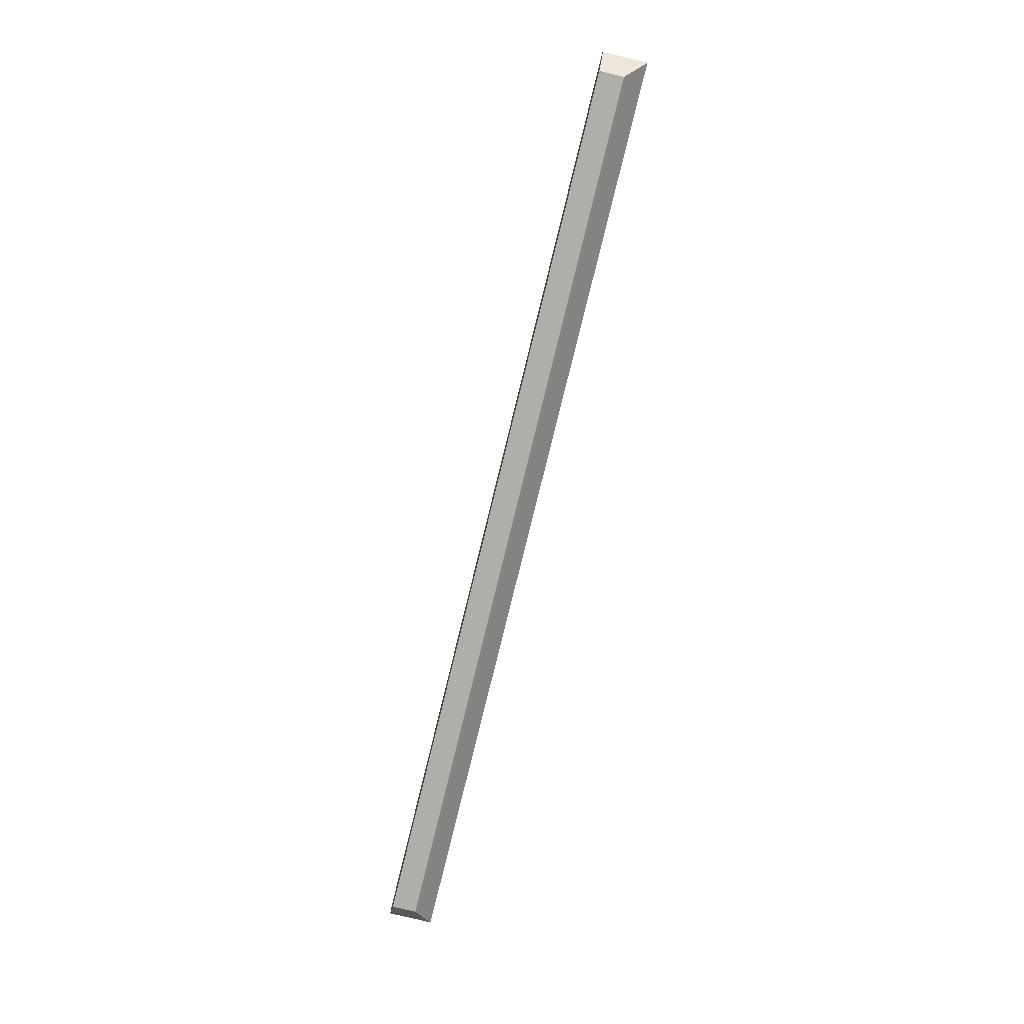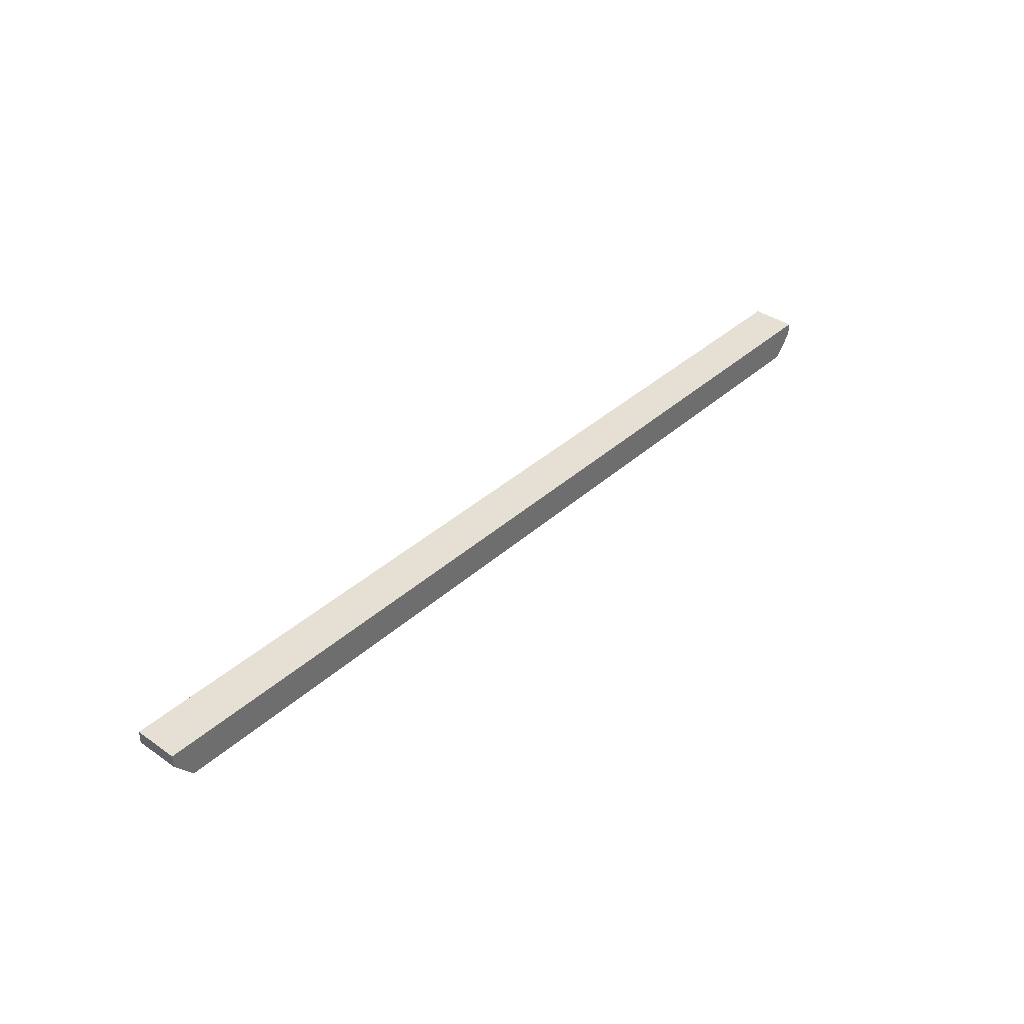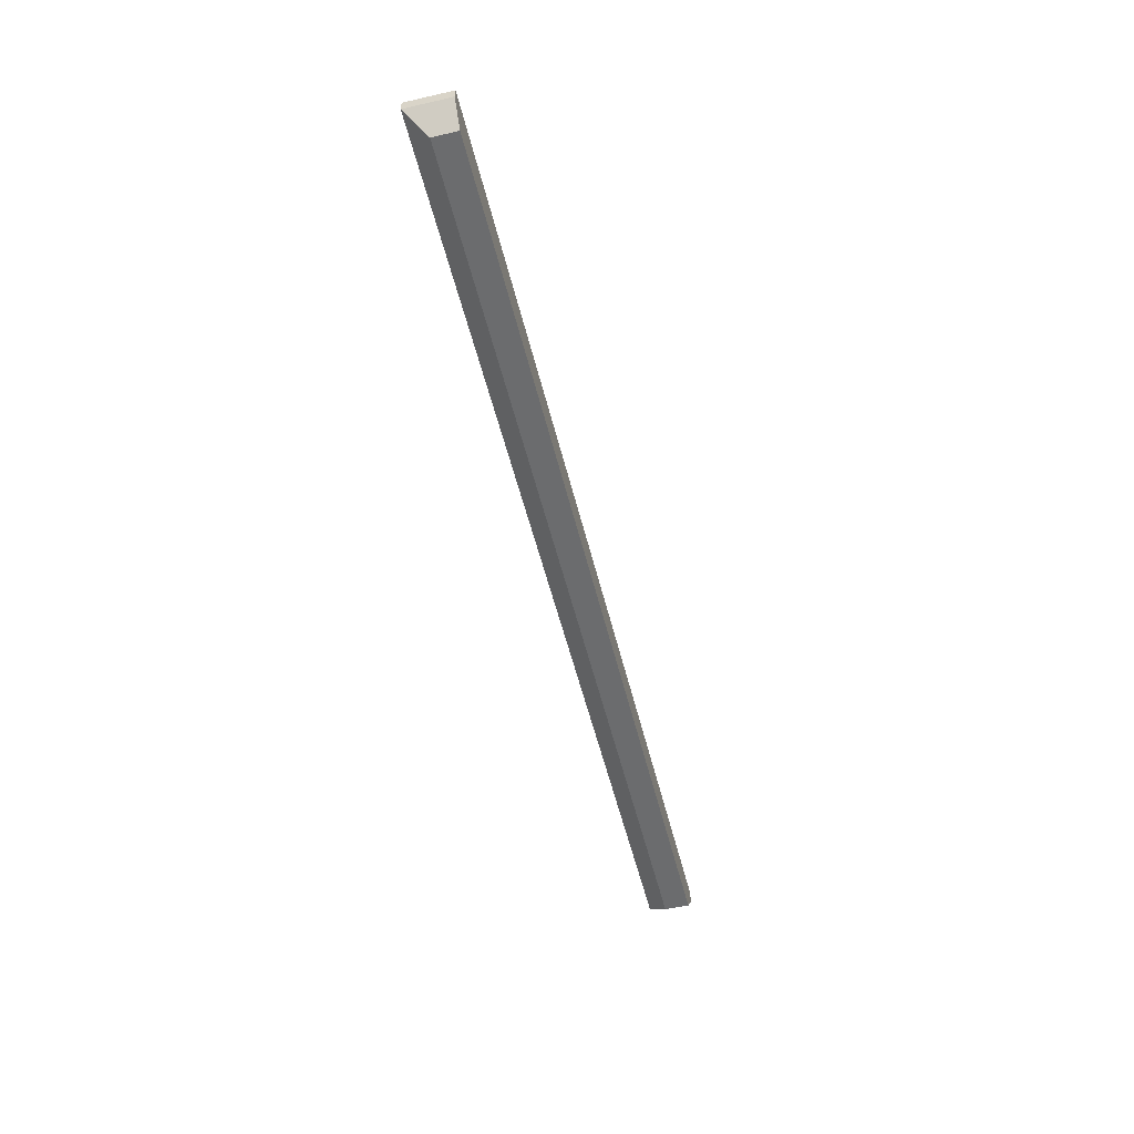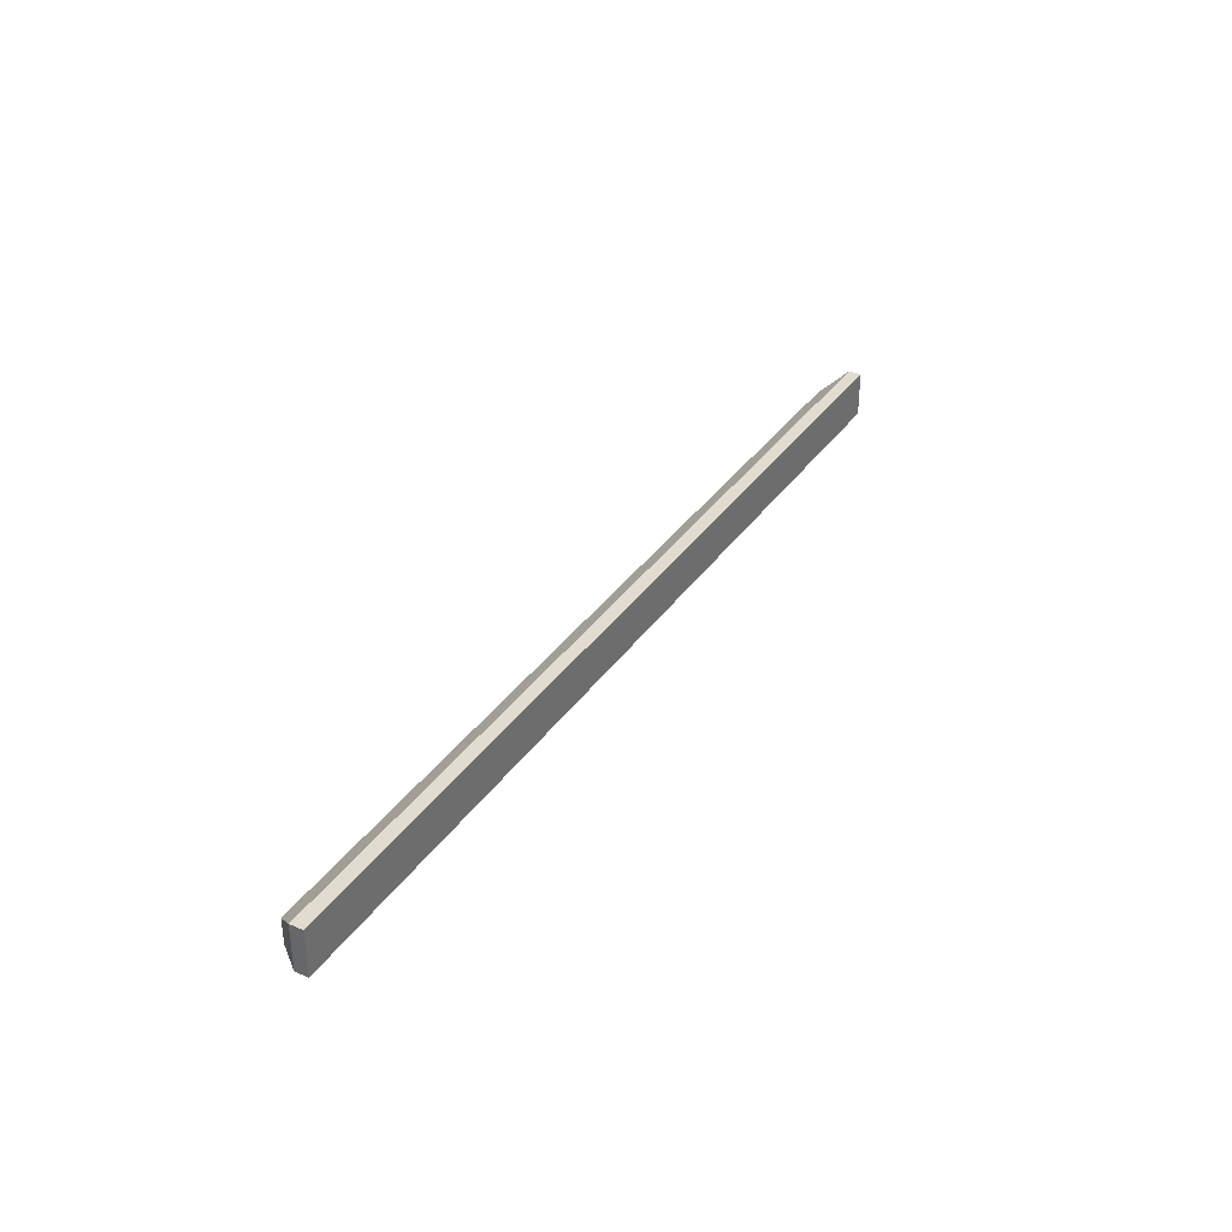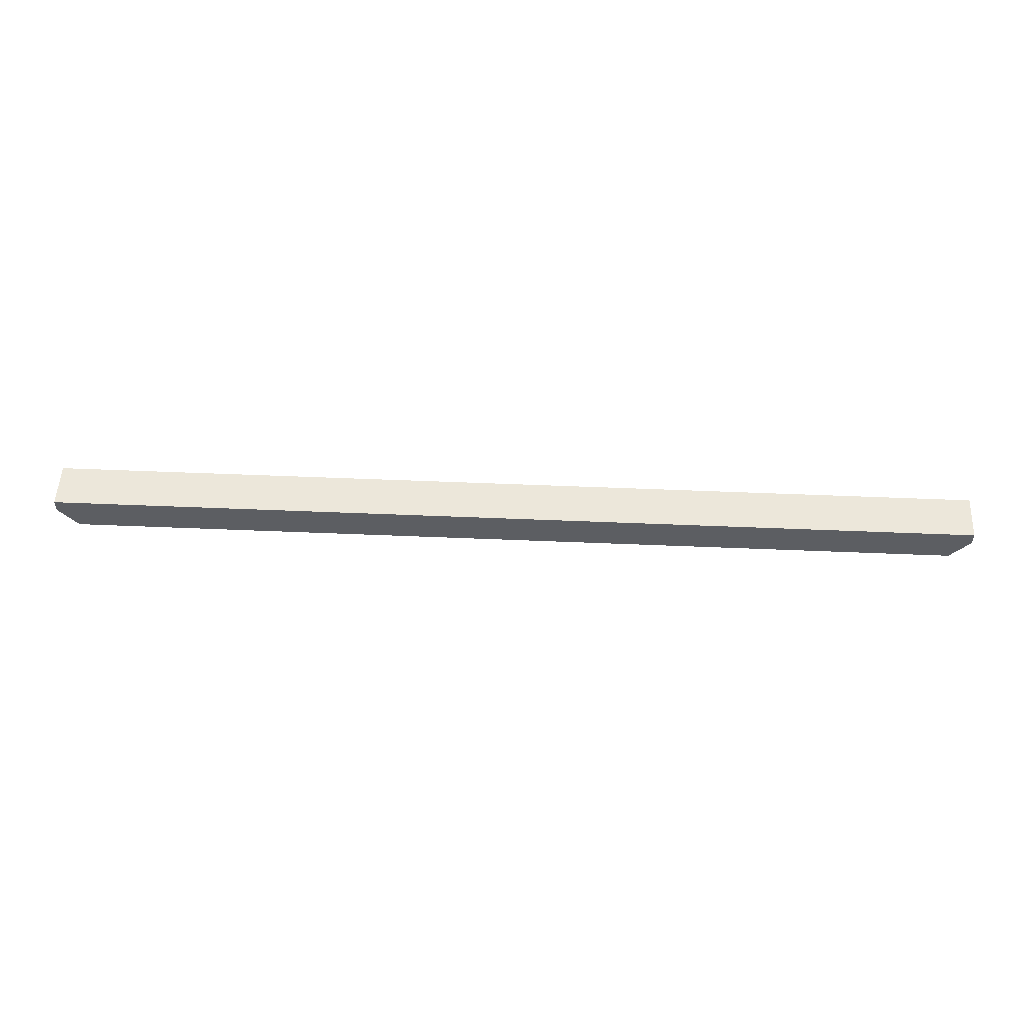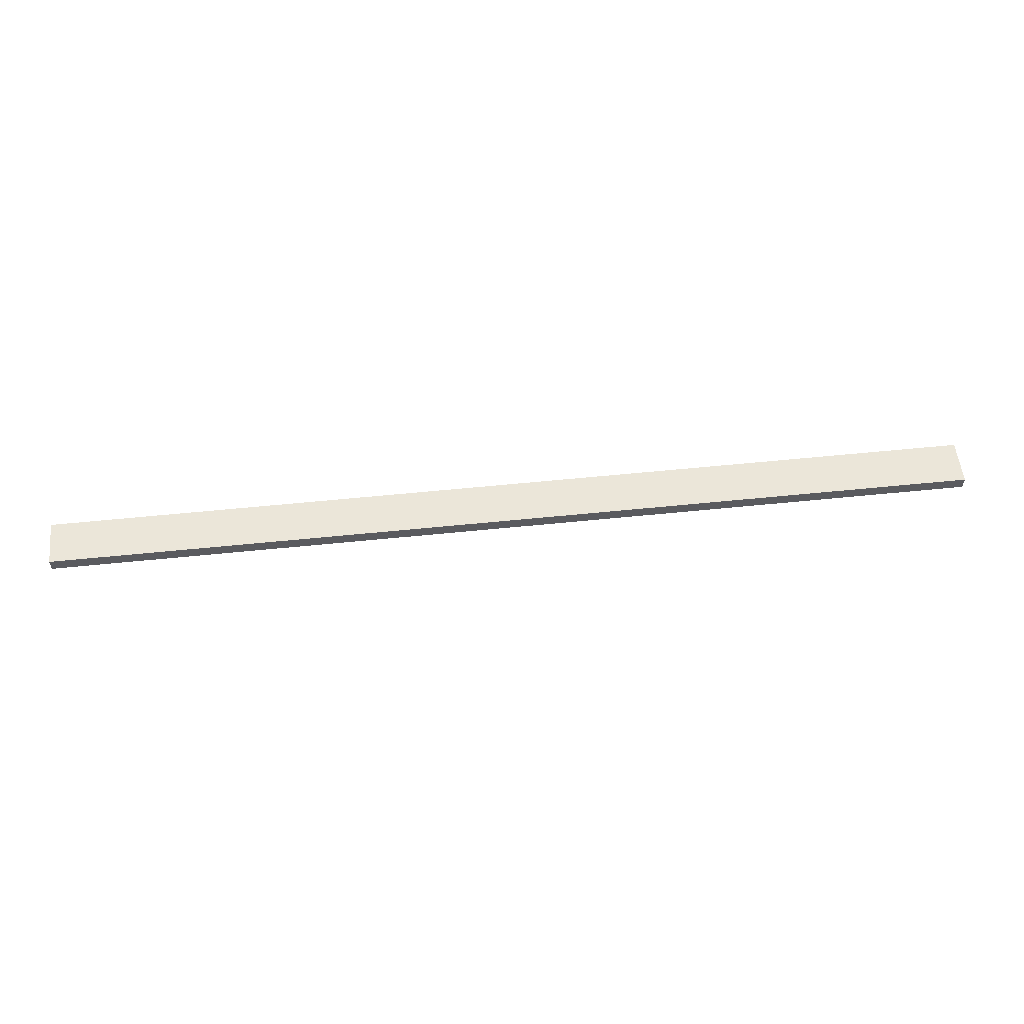
<metadata>
{"format":"obj","ext":"obj","renderer":"f3d","projection":"perspective","resolution":1024,"background":"white","views":[{"elev":-77.5,"azim":76.3,"up":"+Z"},{"elev":37.9,"azim":-48.6,"up":"+Z"},{"elev":-53.6,"azim":-76.3,"up":"+Z"},{"elev":34.3,"azim":-60.5,"up":"+Y"},{"elev":52.4,"azim":2.6,"up":"+Z"},{"elev":55.6,"azim":173.8,"up":"+Z"}]}
</metadata>
<code>
g pb_Mesh-107042
v 13.5 0 -0.9029
v -59.5 0 -0.9029
v 13.5 3.5 -0.9029
v -59.5 3.5 -0.9029
v -59.5 0 -1.903
v -58 0 -3.711
v -59.5 3.5 -1.903
v -58 1.924 -3.711
v -58 0 -3.711
v 12 0 -3.711
v -58 1.924 -3.711
v 12 1.924 -3.711
v 12 0 -3.711
v 13.5 0 -1.903
v 12 1.924 -3.711
v 13.5 3.5 -1.903
v 13.5 3.5 -1.903
v -59.5 3.5 -1.903
v 12 1.924 -3.711
v -58 1.924 -3.711
v 12 0 -3.711
v -58 0 -3.711
v 13.5 0 -1.903
v -59.5 0 -1.903
v 13.5 0 -0.9029
v -59.5 0 -0.9029
v 13.5 3.5 -1.903
v 13.5 0 -1.903
v 13.5 3.5 -0.9029
v 13.5 0 -0.9029
v -59.5 0 -1.903
v -59.5 3.5 -1.903
v -59.5 0 -0.9029
v -59.5 3.5 -0.9029
v -59.5 3.5 -1.903
v 13.5 3.5 -1.903
v -59.5 3.5 -0.9029
v 13.5 3.5 -0.9029
g pb_Mesh-107042_0
f 3 2 1
f 3 4 2
f 7 6 5
f 7 8 6
f 11 10 9
f 11 12 10
f 15 14 13
f 15 16 14
f 19 18 17
f 19 20 18
f 23 22 21
f 23 24 22
f 25 24 23
f 25 26 24
f 29 28 27
f 29 30 28
f 33 32 31
f 33 34 32
f 37 36 35
f 37 38 36

</code>
